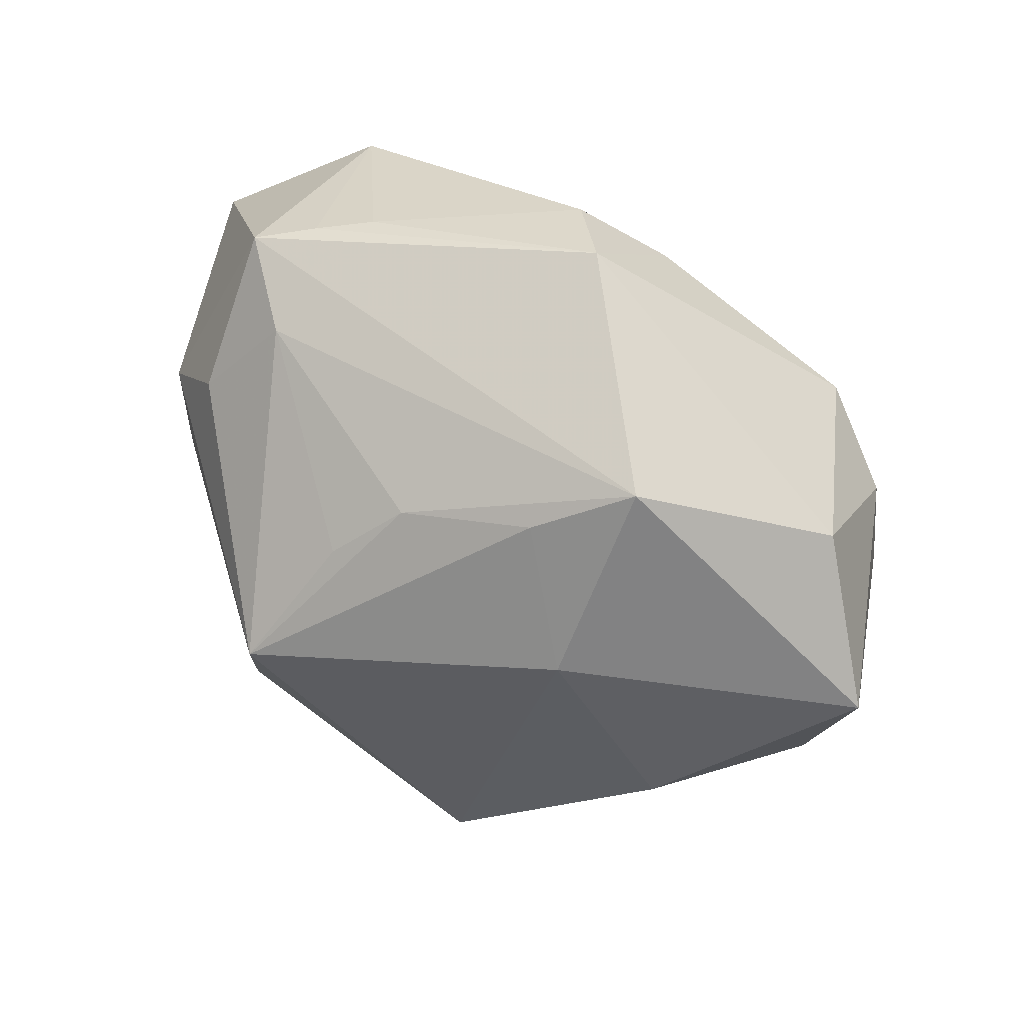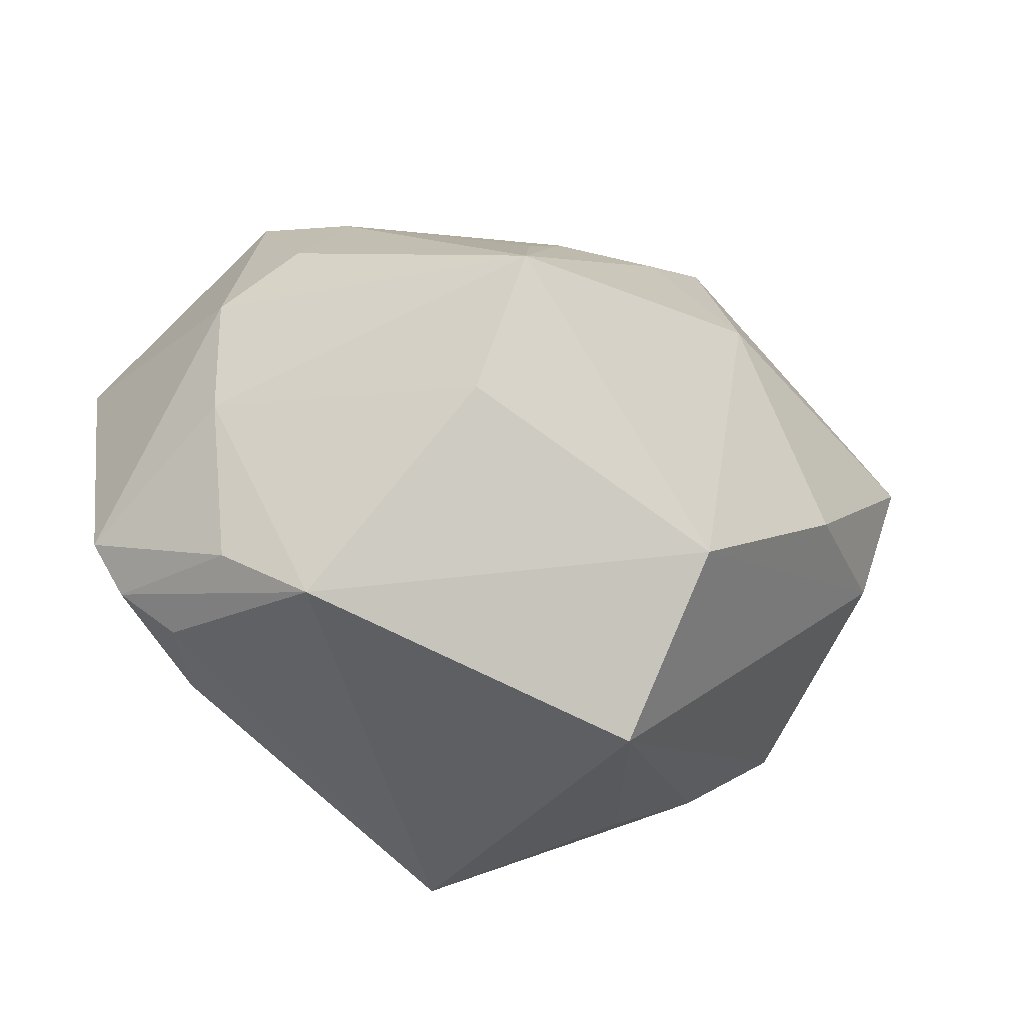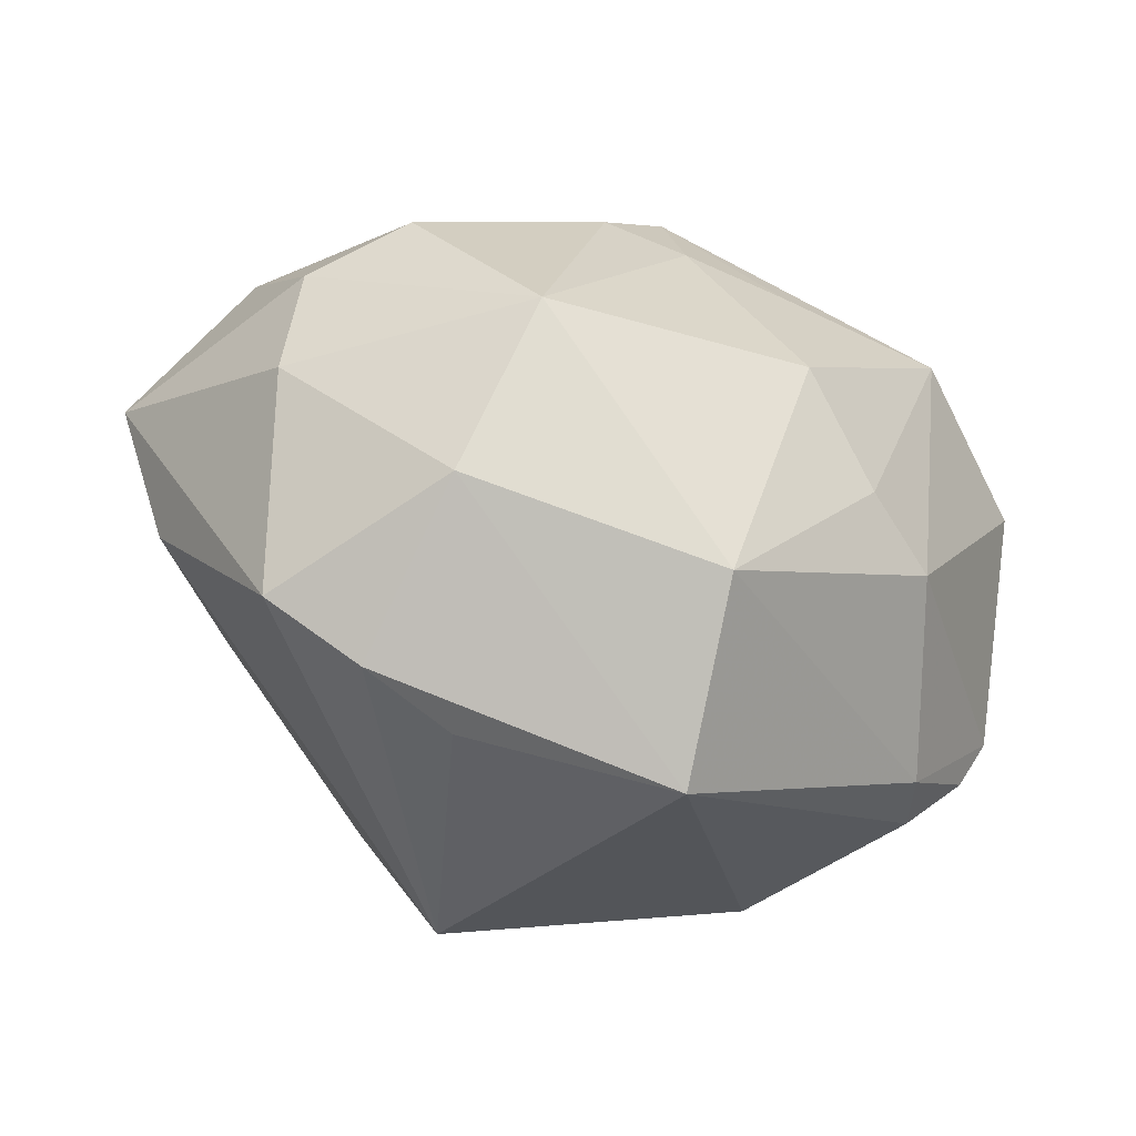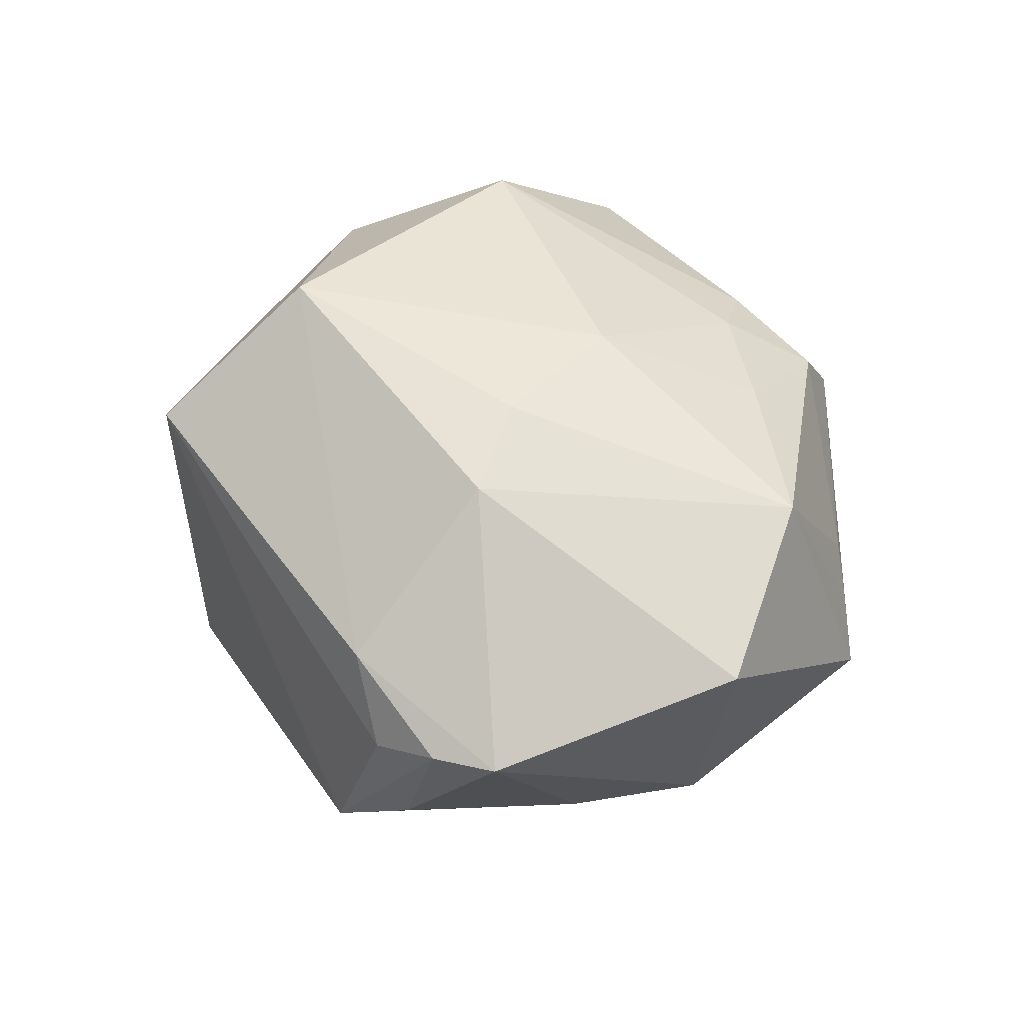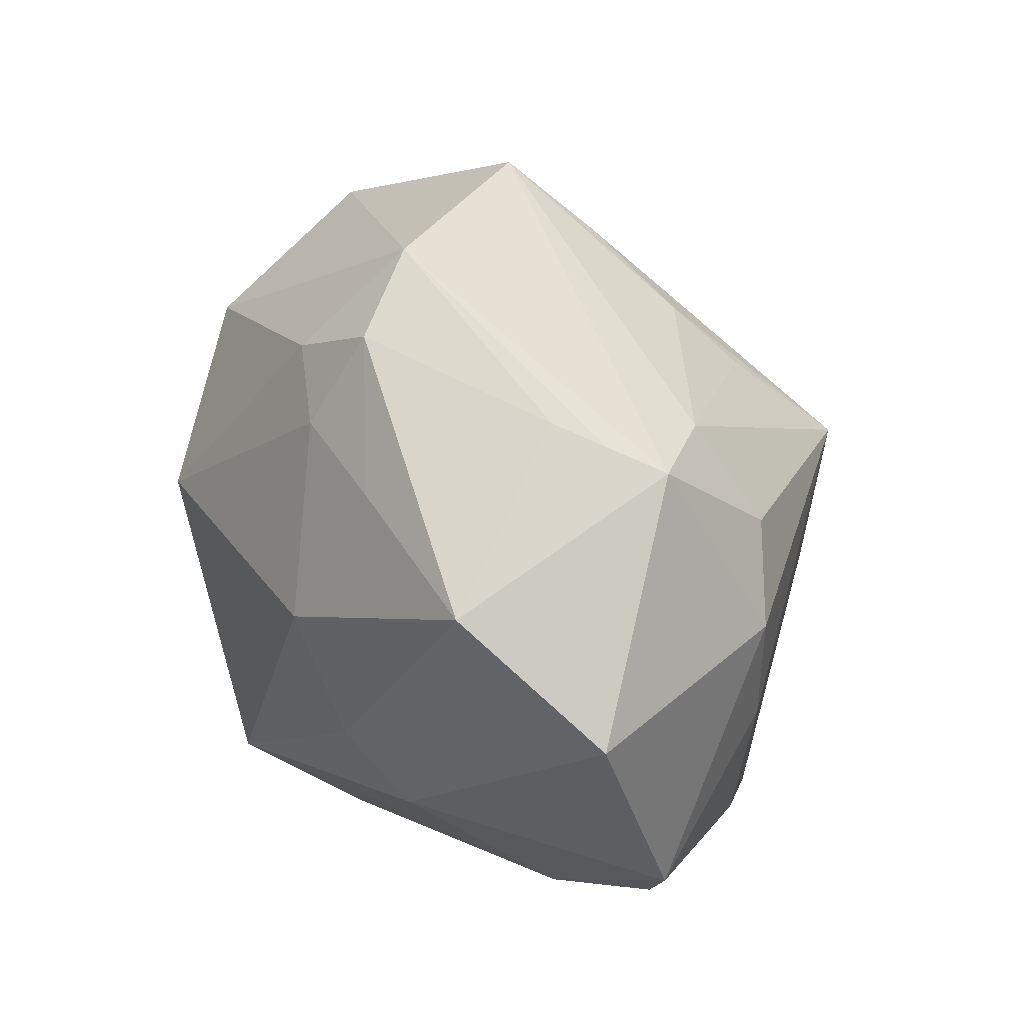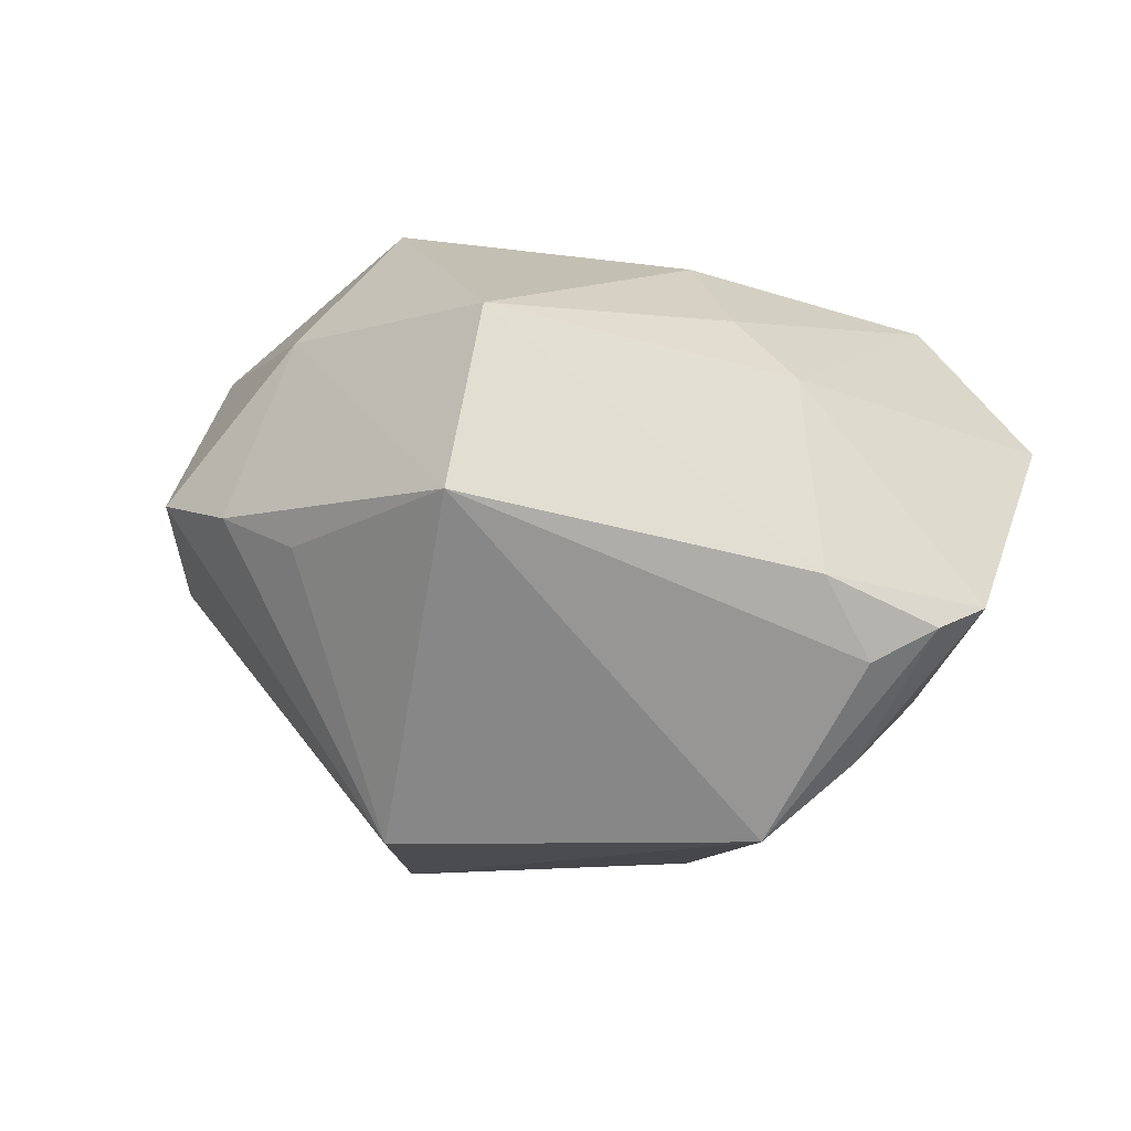
<metadata>
{"format":"obj","ext":"obj","renderer":"f3d","projection":"perspective","resolution":1024,"background":"white","views":[{"elev":57.8,"azim":-148.8,"up":"+Y"},{"elev":-32.5,"azim":158.6,"up":"+Y"},{"elev":-36.3,"azim":-26.0,"up":"+Y"},{"elev":38.8,"azim":77.7,"up":"+Z"},{"elev":43.2,"azim":63.4,"up":"+Y"},{"elev":20.5,"azim":18.4,"up":"+Z"}]}
</metadata>
<code>
v 0.04575 -0.01166 0.003029
v -0.007478 0.02853 0.01956
v -0.038 0.01267 0.01463
v 0.03678 -0.02222 0.0003024
v -0.03121 -0.006003 -0.02196
v 0.03073 0.03169 -0.003589
v 0.03723 -0.001147 -0.01255
v -0.02777 -0.02712 0.009254
v 0.01282 0.02436 0.02137
v -0.04819 0.009409 -0.009169
v -0.04315 -0.005155 -0.008869
v -0.03969 0.0007547 0.01409
v 0.02589 -0.009053 0.02355
v 0.01789 -0.003885 0.02733
v -0.01277 0.02827 -0.01803
v 0.03236 -0.02329 0.009162
v 0.02991 0.01953 -0.01572
v 0.0003414 -0.03866 0.01913
v -0.001481 -0.02294 0.0324
v 0.02535 0.03246 0.0004341
v 0.001263 0.03472 0.01589
v 0.01096 0.008807 -0.03702
v 0.02756 -0.0255 -0.01841
v 0.01014 0.007779 0.02926
v -0.01162 -0.01935 -0.03136
v 0.01463 -0.00589 -0.03239
v -0.02022 0.01576 -0.02479
v -0.02021 0.003306 0.03143
v 0.03499 -0.01904 -0.01182
v 0.03739 0.01217 -0.01239
v 0.04601 0.0131 0.01104
v -0.02155 0.0335 -0.01218
v 0.0005678 0.02488 0.02223
v -0.02532 -0.01372 0.02385
v 0.006289 0.01939 -0.02657
v 0.04231 -0.01737 0.002732
v -0.01833 -0.03155 0.008787
v 0.02304 0.02898 -0.0112
v -0.02927 0.0186 0.02039
v -0.03721 -0.02097 0.00743
v -0.004867 0.03929 0.008403
v 0.03165 0.02278 0.02017
v -0.03852 0.02264 0.0004868
v -0.007483 -0.03619 -0.01912
v 0.02026 0.03306 0.003993
v 0.0006758 0.02487 -0.02156
f 6 32 41
f 10 32 27
f 22 25 27
f 41 39 2
f 28 2 39
f 10 40 12
f 11 40 10
f 11 25 44
f 44 40 11
f 43 32 10
f 43 39 41
f 41 32 43
f 30 6 31
f 30 17 6
f 22 17 30
f 20 6 41
f 41 45 20
f 15 46 22
f 32 46 15
f 22 27 15
f 15 27 32
f 22 46 35
f 32 6 38
f 38 46 32
f 38 35 46
f 22 35 38
f 38 17 22
f 6 17 38
f 8 40 44
f 23 18 44
f 44 25 23
f 42 13 31
f 31 6 42
f 6 20 42
f 42 20 45
f 3 28 39
f 3 12 28
f 39 43 3
f 10 12 3
f 3 43 10
f 34 12 40
f 28 12 34
f 19 28 34
f 40 8 34
f 34 18 19
f 34 8 18
f 5 11 10
f 25 11 5
f 10 27 5
f 5 27 25
f 44 18 37
f 37 8 44
f 18 8 37
f 22 30 7
f 2 28 33
f 22 7 26
f 26 7 23
f 26 25 22
f 26 23 25
f 18 23 4
f 23 36 4
f 19 18 16
f 16 13 19
f 18 4 16
f 16 4 36
f 23 7 29
f 29 36 23
f 21 45 41
f 21 42 45
f 41 2 21
f 2 33 21
f 19 13 14
f 13 42 14
f 24 14 42
f 24 33 28
f 19 14 24
f 24 28 19
f 1 29 7
f 36 29 1
f 1 30 31
f 1 7 30
f 31 13 1
f 13 16 1
f 1 16 36
f 9 24 42
f 33 24 9
f 42 21 9
f 9 21 33

</code>
